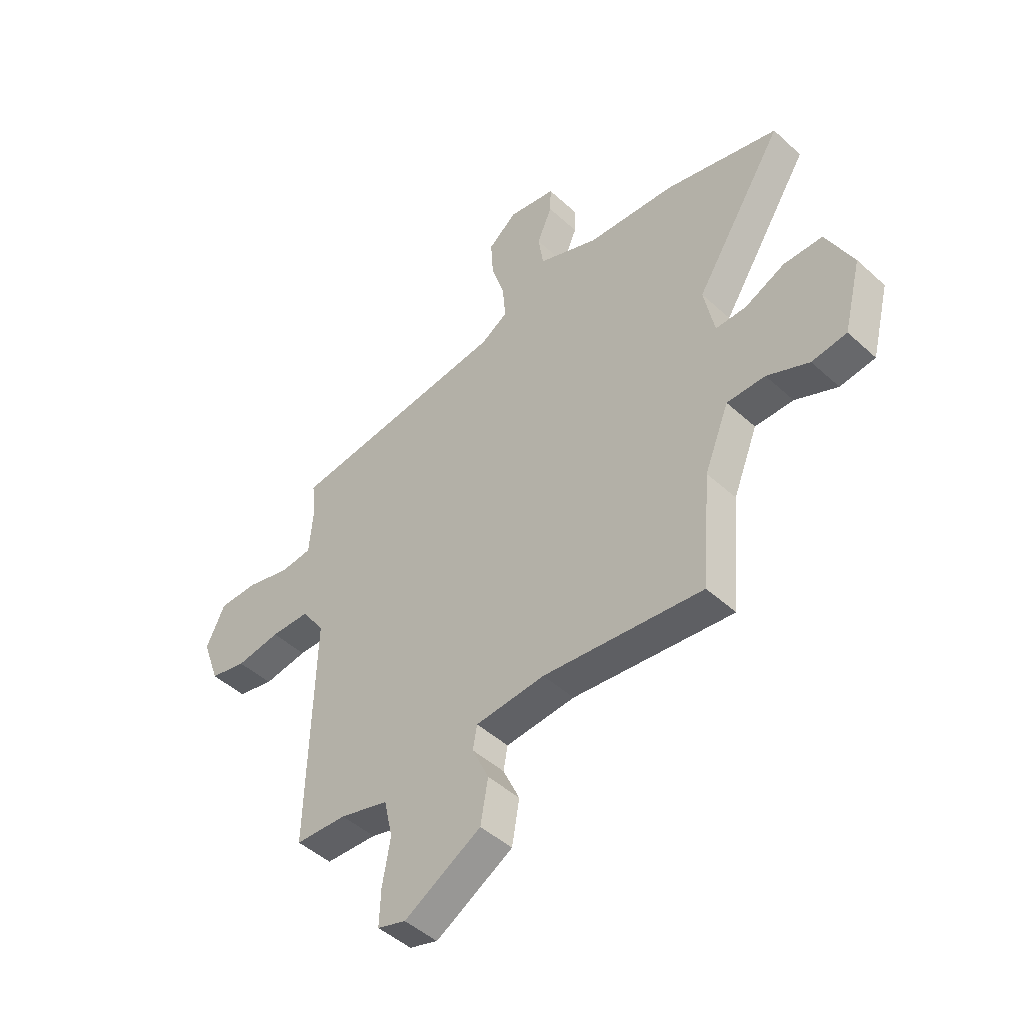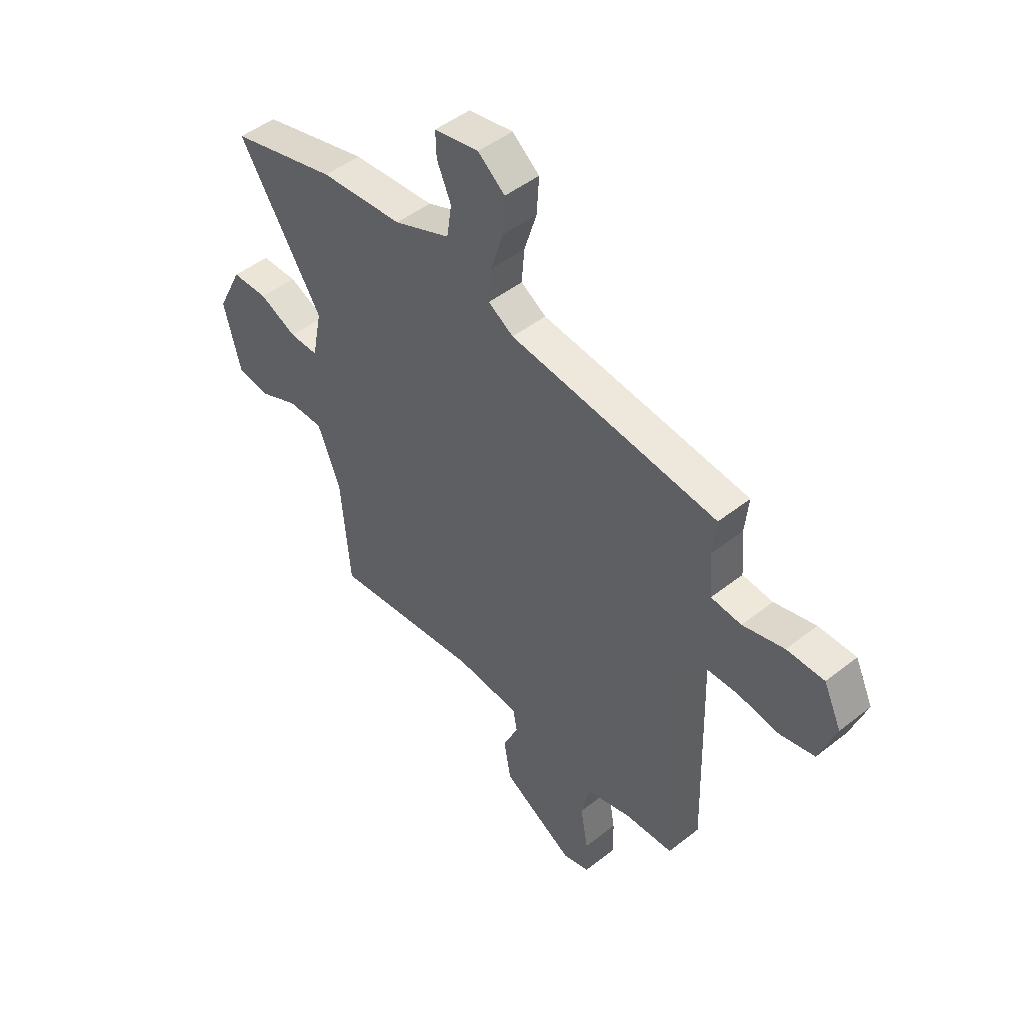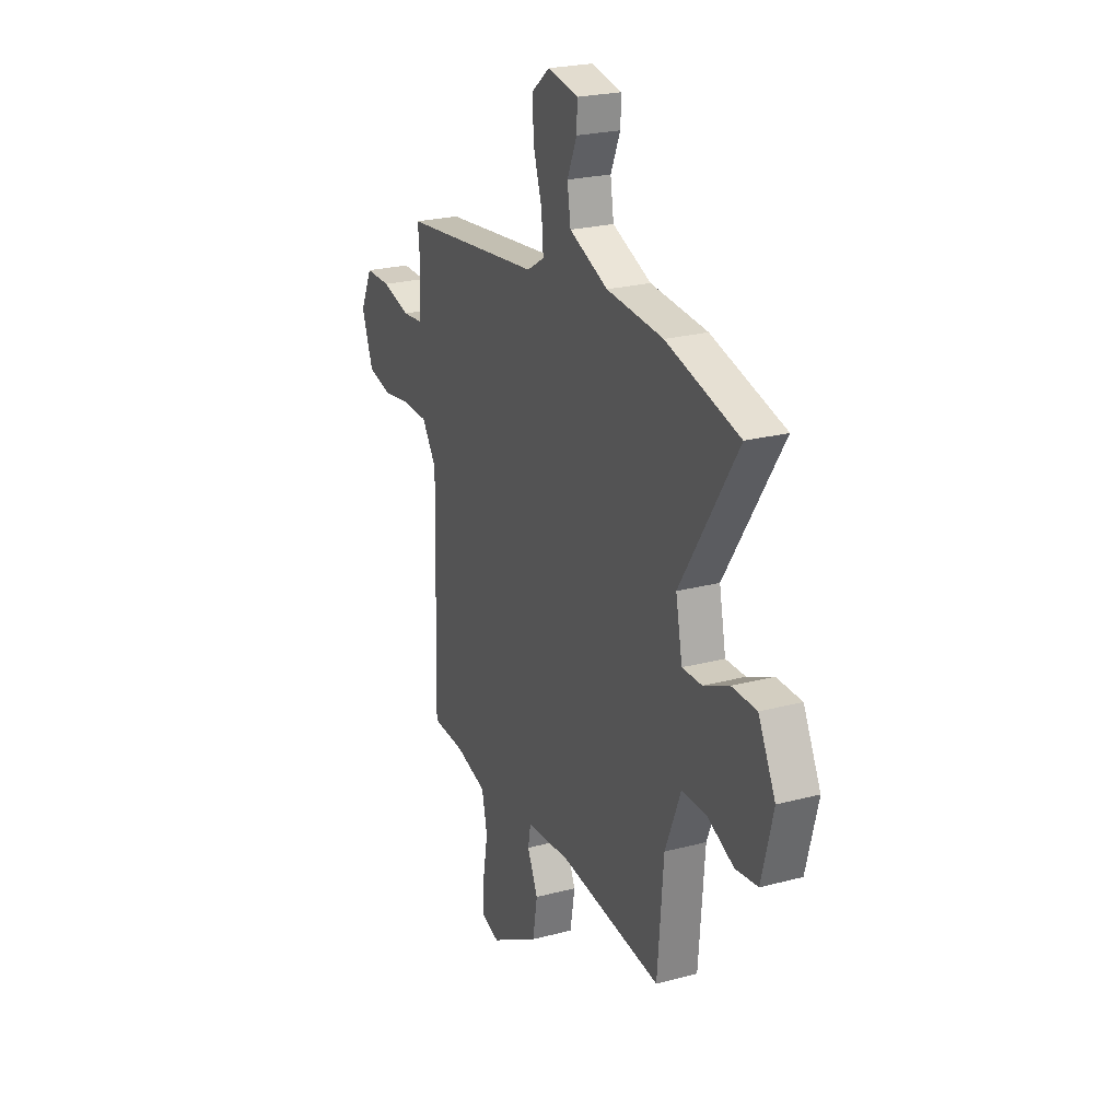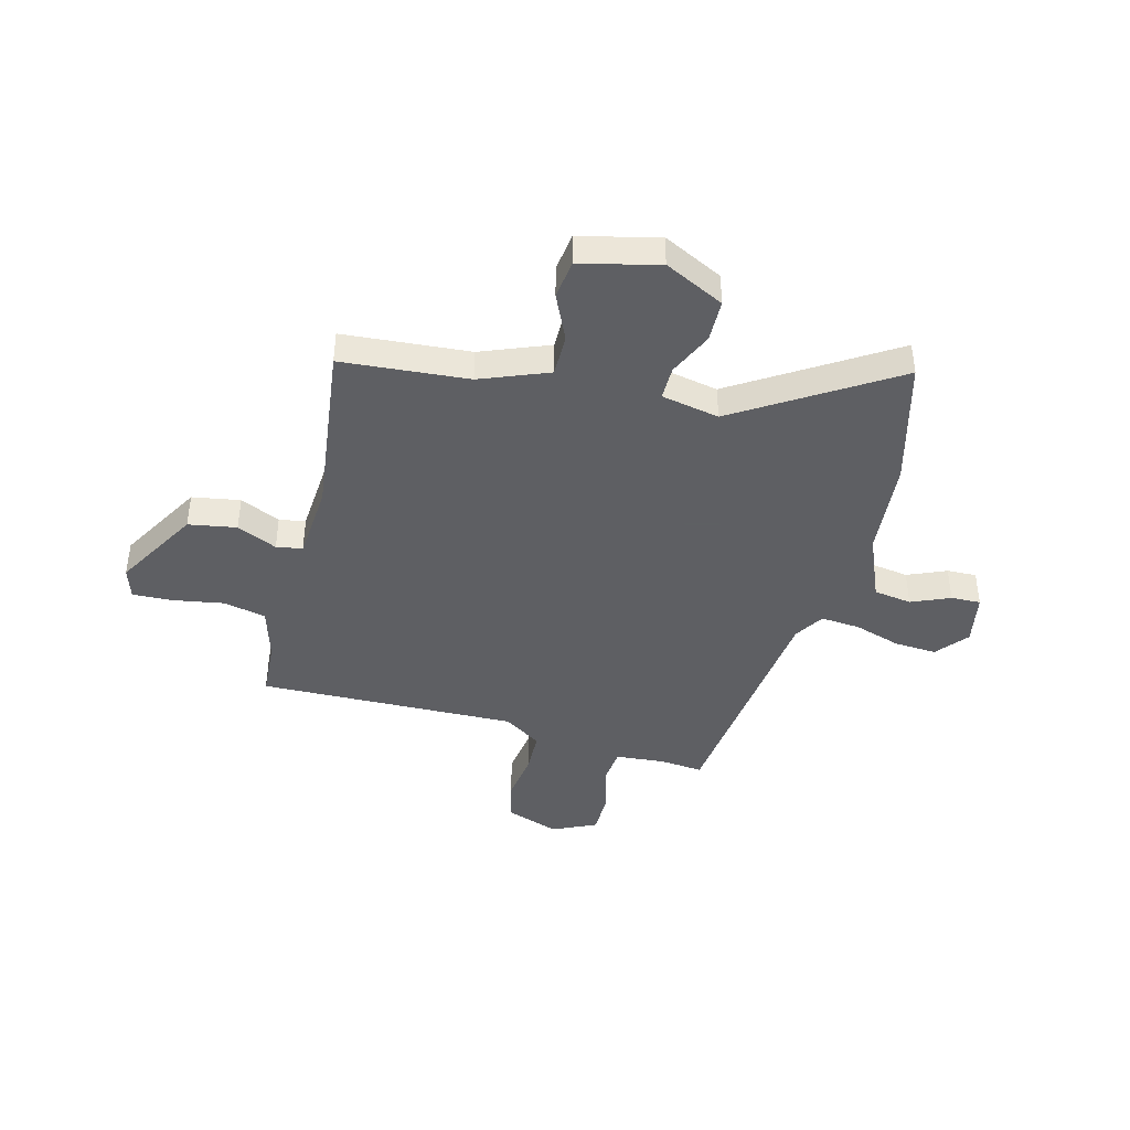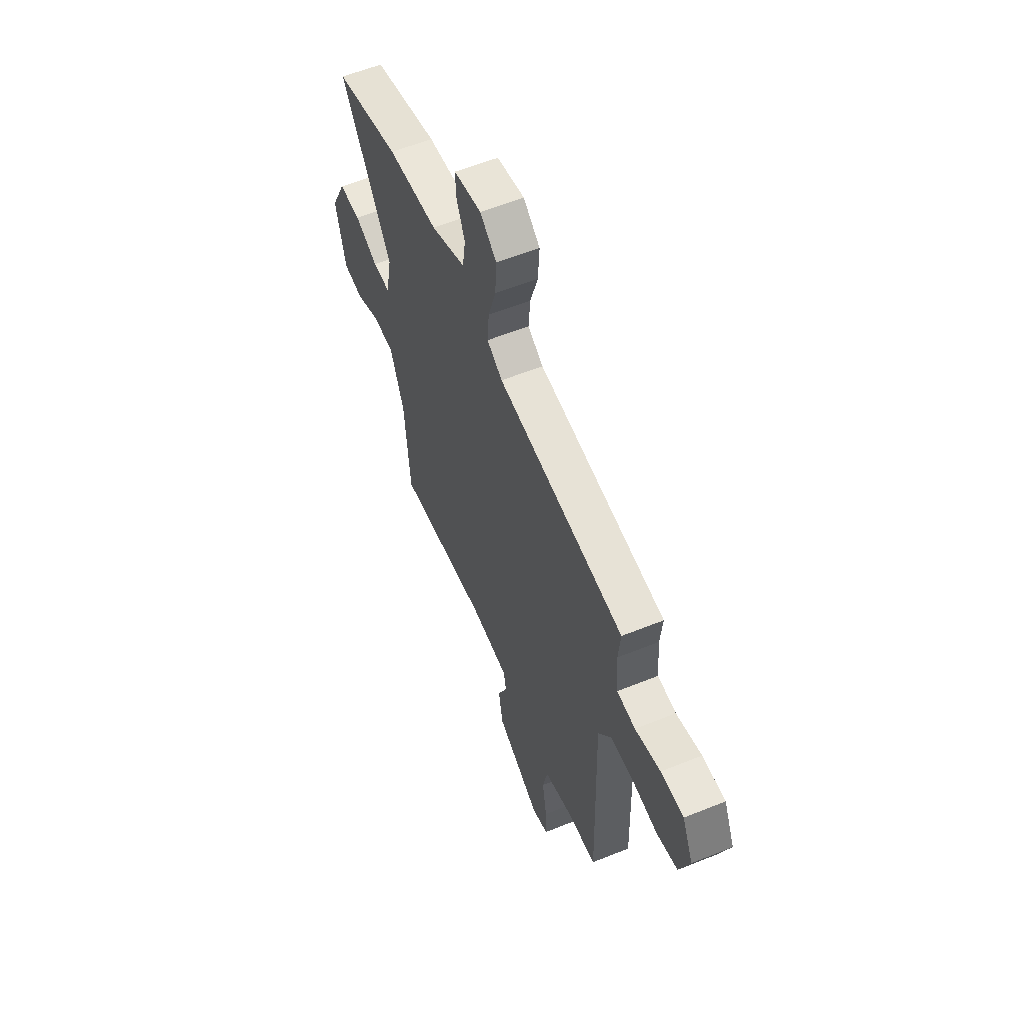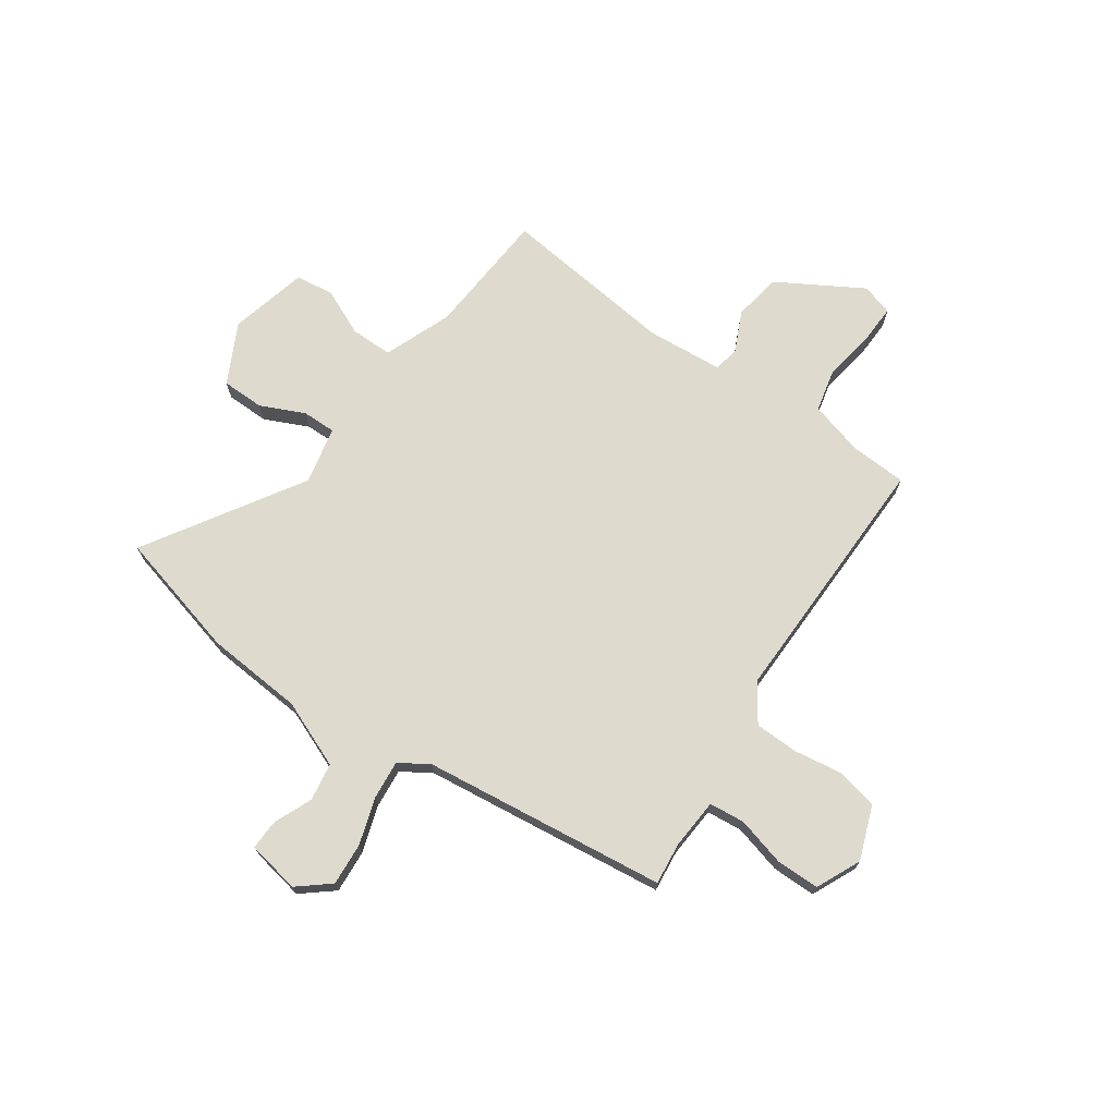
<metadata>
{"format":"obj","ext":"obj","renderer":"f3d","projection":"perspective","resolution":1024,"background":"white","views":[{"elev":-47.2,"azim":-135.8,"up":"+Z"},{"elev":47.9,"azim":48.5,"up":"+Z"},{"elev":23.6,"azim":-114.1,"up":"+Z"},{"elev":-42.0,"azim":-104.9,"up":"+Y"},{"elev":58.2,"azim":67.3,"up":"+Z"},{"elev":71.1,"azim":34.2,"up":"+Y"}]}
</metadata>
<code>
v 0.51 0.07 0.433
v 0.502 0.07 0.352
v 0.51 0.07 0.255
v 0.578 0.07 0.249
v 0.671 0.07 0.275
v 0.755 0.07 0.276
v 0.795 0.07 0.191
v 0.758 0.07 0.088
v 0.68 0.07 0.069
v 0.586 0.07 0.082
v 0.502 0.07 0.079
v 0.454 0.07 0.007
v 0.467 0.07 -0.49
v 0.358 0.07 -0.497
v 0.255 0.07 -0.527
v 0.237 0.07 -0.609
v 0.254 0.07 -0.706
v 0.257 0.07 -0.783
v 0.197 0.07 -0.802
v 0.034 0.07 -0.709
v 0.018 0.07 -0.617
v 0.053 0.07 -0.54
v 0.044 0.07 -0.49
v -0.103 0.07 -0.48
v -0.441 0.07 -0.523
v -0.461 0.07 -0.28
v -0.513 0.07 -0.15
v -0.594 0.07 -0.151
v -0.683 0.07 -0.192
v -0.757 0.07 -0.183
v -0.795 0.07 -0.033
v -0.738 0.07 0.082
v -0.656 0.07 0.084
v -0.571 0.07 0.046
v -0.506 0.07 0.046
v -0.484 0.07 0.157
v -0.673 0.07 0.453
v -0.431 0.07 0.519
v -0.244 0.07 0.536
v -0.116 0.07 0.59
v -0.105 0.07 0.663
v -0.137 0.07 0.737
v -0.139 0.07 0.794
v -0.038 0.07 0.814
v 0.023 0.07 0.765
v 0.018 0.07 0.683
v -0.01 0.07 0.593
v -0.016 0.07 0.518
v 0.041 0.07 0.483
v 0.51 0 0.433
v 0.502 0 0.352
v 0.51 0 0.255
v 0.578 0 0.249
v 0.671 0 0.275
v 0.755 0 0.276
v 0.795 0 0.191
v 0.758 0 0.088
v 0.68 0 0.069
v 0.586 0 0.082
v 0.502 0 0.079
v 0.454 0 0.007
v 0.467 0 -0.49
v 0.358 0 -0.497
v 0.255 0 -0.527
v 0.237 0 -0.609
v 0.254 0 -0.706
v 0.257 0 -0.783
v 0.197 0 -0.802
v 0.034 0 -0.709
v 0.018 0 -0.617
v 0.053 0 -0.54
v 0.044 0 -0.49
v -0.103 0 -0.48
v -0.441 0 -0.523
v -0.461 0 -0.28
v -0.513 0 -0.15
v -0.594 0 -0.151
v -0.683 0 -0.192
v -0.757 0 -0.183
v -0.795 0 -0.033
v -0.738 0 0.082
v -0.656 0 0.084
v -0.571 0 0.046
v -0.506 0 0.046
v -0.484 0 0.157
v -0.673 0 0.453
v -0.431 0 0.519
v -0.244 0 0.536
v -0.116 0 0.59
v -0.105 0 0.663
v -0.137 0 0.737
v -0.139 0 0.794
v -0.038 0 0.814
v 0.023 0 0.765
v 0.018 0 0.683
v -0.01 0 0.593
v -0.016 0 0.518
v 0.041 0 0.483
f 44 45 46 47
f 44 47 48
f 41 42 43 44
f 40 41 44 48
f 39 40 48
f 36 37 38 39
f 35 36 39 48
f 31 32 33 34
f 31 34 35
f 28 29 30 31
f 27 28 31 35
f 26 27 35 48
f 24 25 26 48
f 19 20 21 22
f 19 22 23
f 16 17 18 19
f 16 19 23
f 15 16 23
f 14 15 23
f 12 13 14 23
f 11 12 23 24
f 7 8 9 10
f 7 10 11
f 4 5 6 7
f 3 4 7 11
f 2 3 11 24
f 49 1 2 24
f 24 48 49
f 96 95 94 93
f 97 96 93
f 93 92 91 90
f 97 93 90 89
f 97 89 88
f 88 87 86 85
f 97 88 85 84
f 83 82 81 80
f 84 83 80
f 80 79 78 77
f 84 80 77 76
f 97 84 76 75
f 97 75 74 73
f 71 70 69 68
f 72 71 68
f 68 67 66 65
f 72 68 65
f 72 65 64
f 72 64 63
f 72 63 62 61
f 73 72 61 60
f 59 58 57 56
f 60 59 56
f 56 55 54 53
f 60 56 53 52
f 73 60 52 51
f 73 51 50 98
f 98 97 73
f 1 50 51 2
f 2 51 52 3
f 3 52 53 4
f 4 53 54 5
f 5 54 55 6
f 6 55 56 7
f 7 56 57 8
f 8 57 58 9
f 9 58 59 10
f 10 59 60 11
f 11 60 61 12
f 12 61 62 13
f 13 62 63 14
f 14 63 64 15
f 15 64 65 16
f 16 65 66 17
f 17 66 67 18
f 18 67 68 19
f 19 68 69 20
f 20 69 70 21
f 21 70 71 22
f 22 71 72 23
f 23 72 73 24
f 24 73 74 25
f 25 74 75 26
f 26 75 76 27
f 27 76 77 28
f 28 77 78 29
f 29 78 79 30
f 30 79 80 31
f 31 80 81 32
f 32 81 82 33
f 33 82 83 34
f 34 83 84 35
f 35 84 85 36
f 36 85 86 37
f 37 86 87 38
f 38 87 88 39
f 39 88 89 40
f 40 89 90 41
f 41 90 91 42
f 42 91 92 43
f 43 92 93 44
f 44 93 94 45
f 45 94 95 46
f 46 95 96 47
f 47 96 97 48
f 48 97 98 49
f 49 98 50 1

</code>
